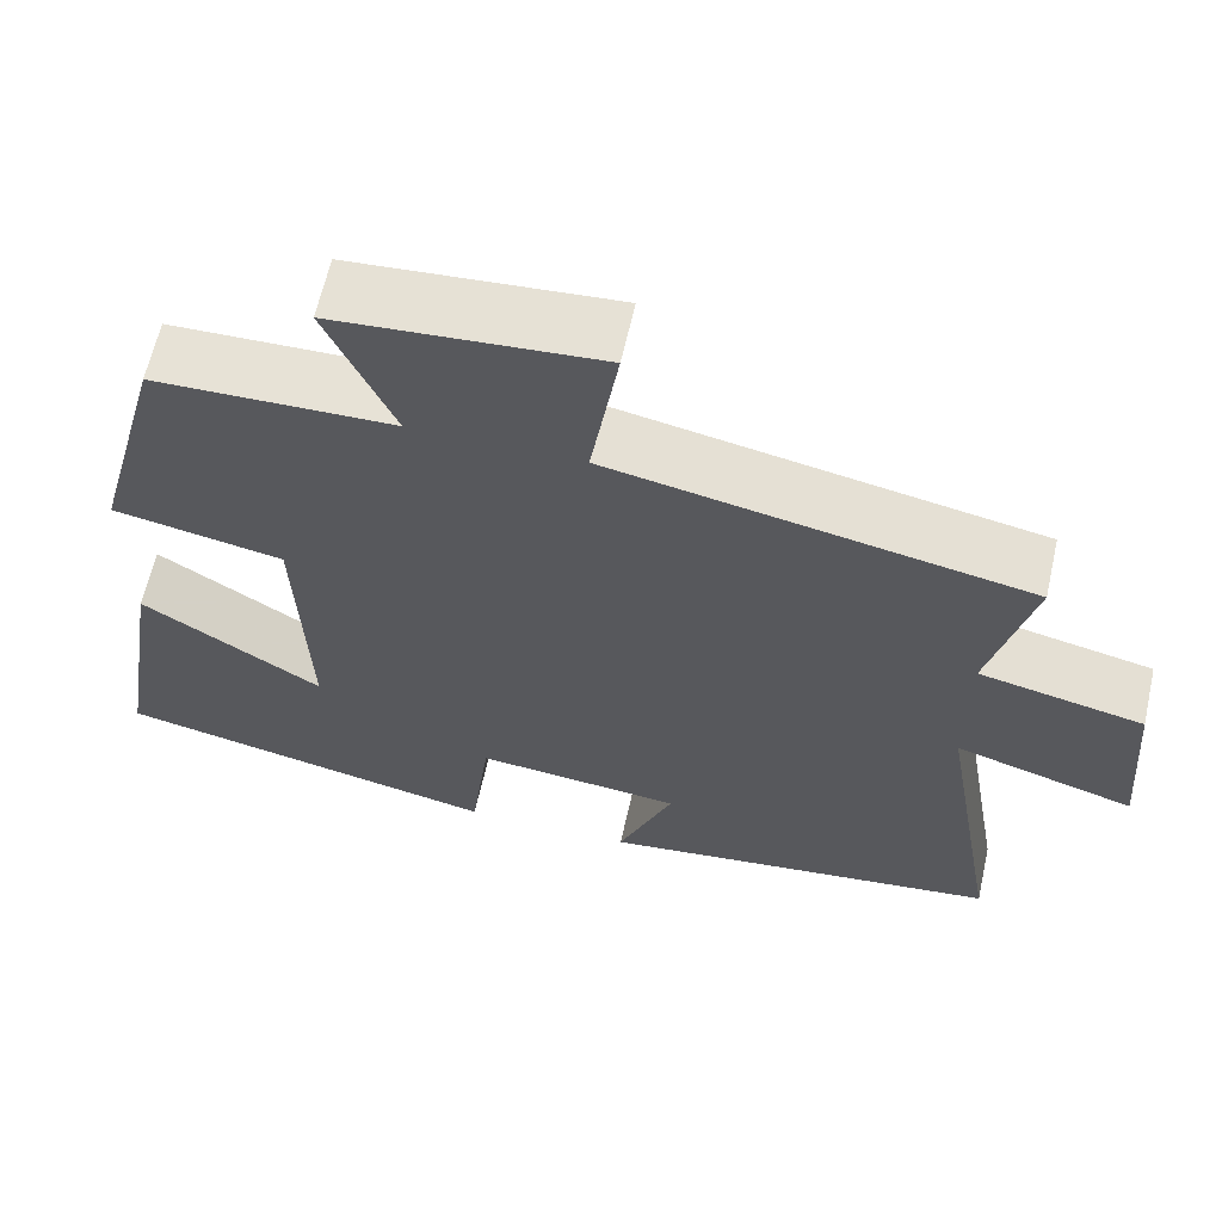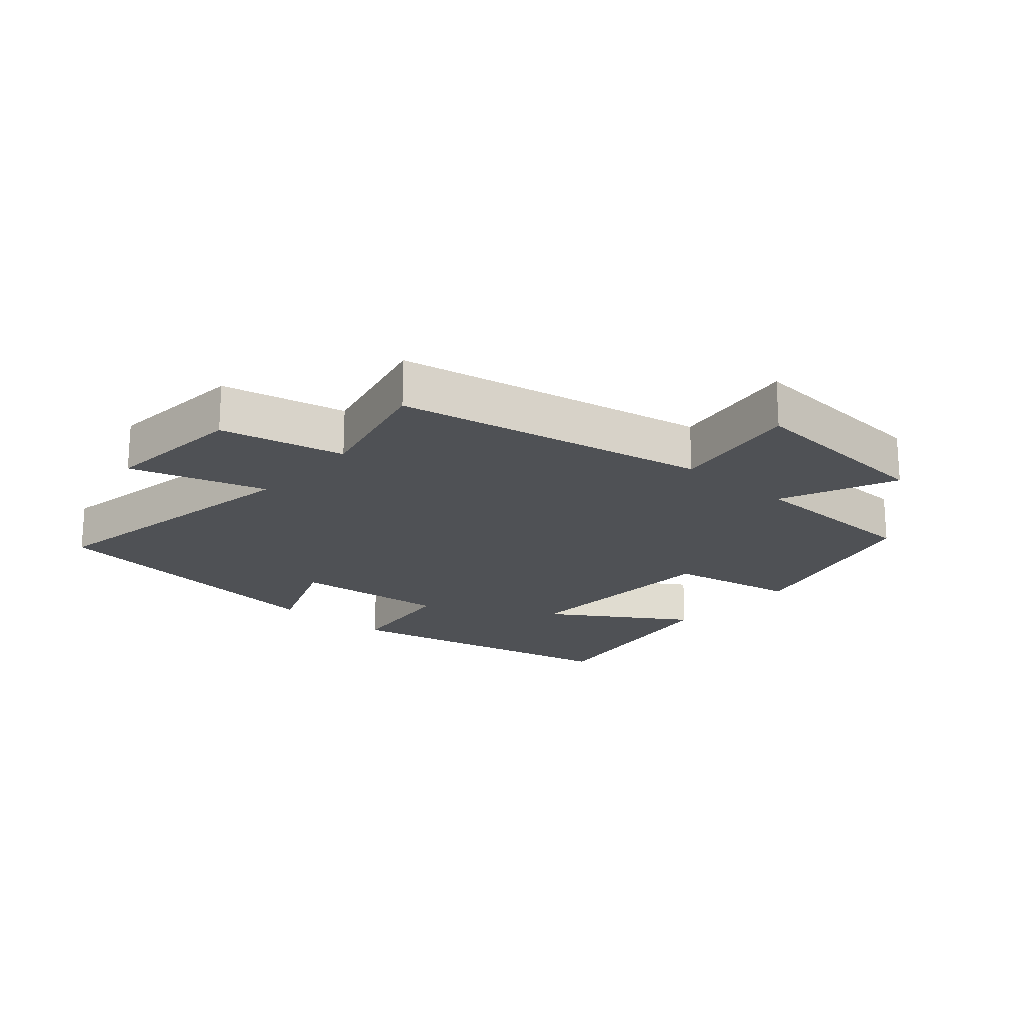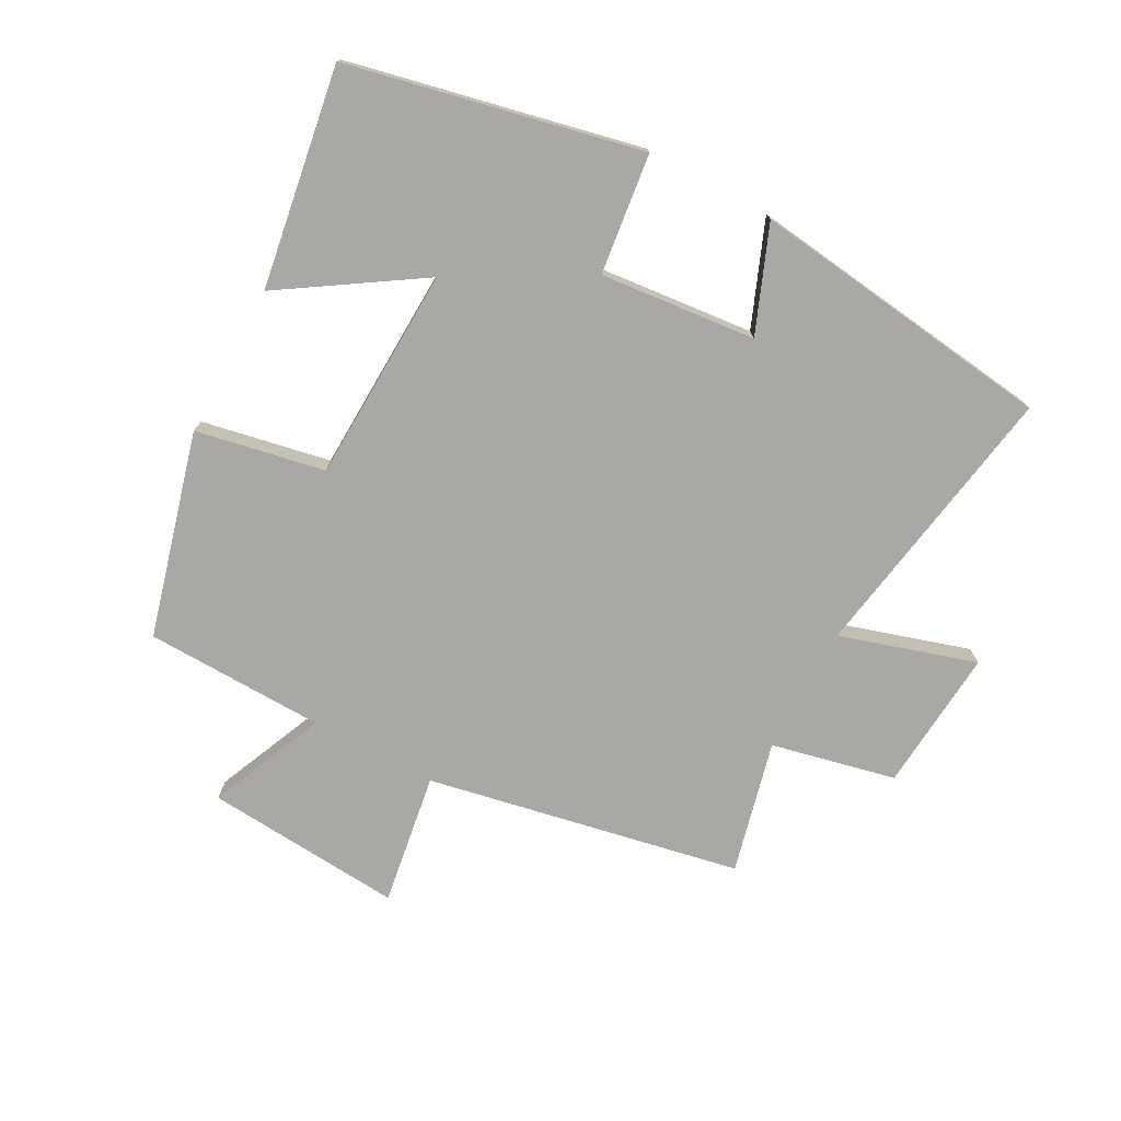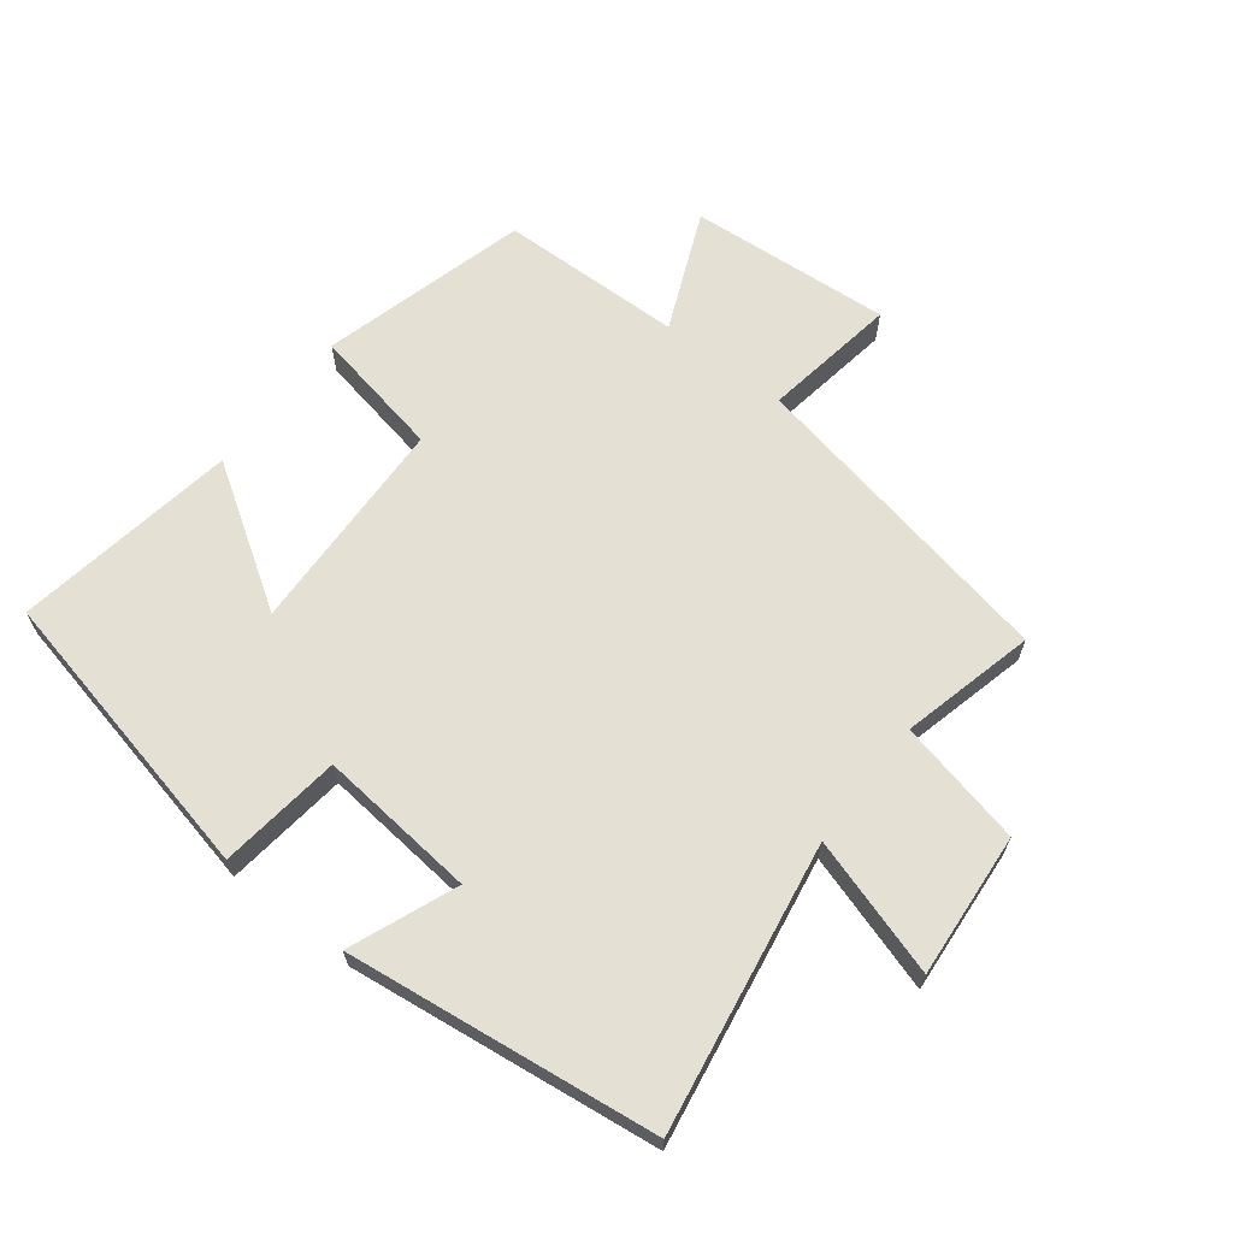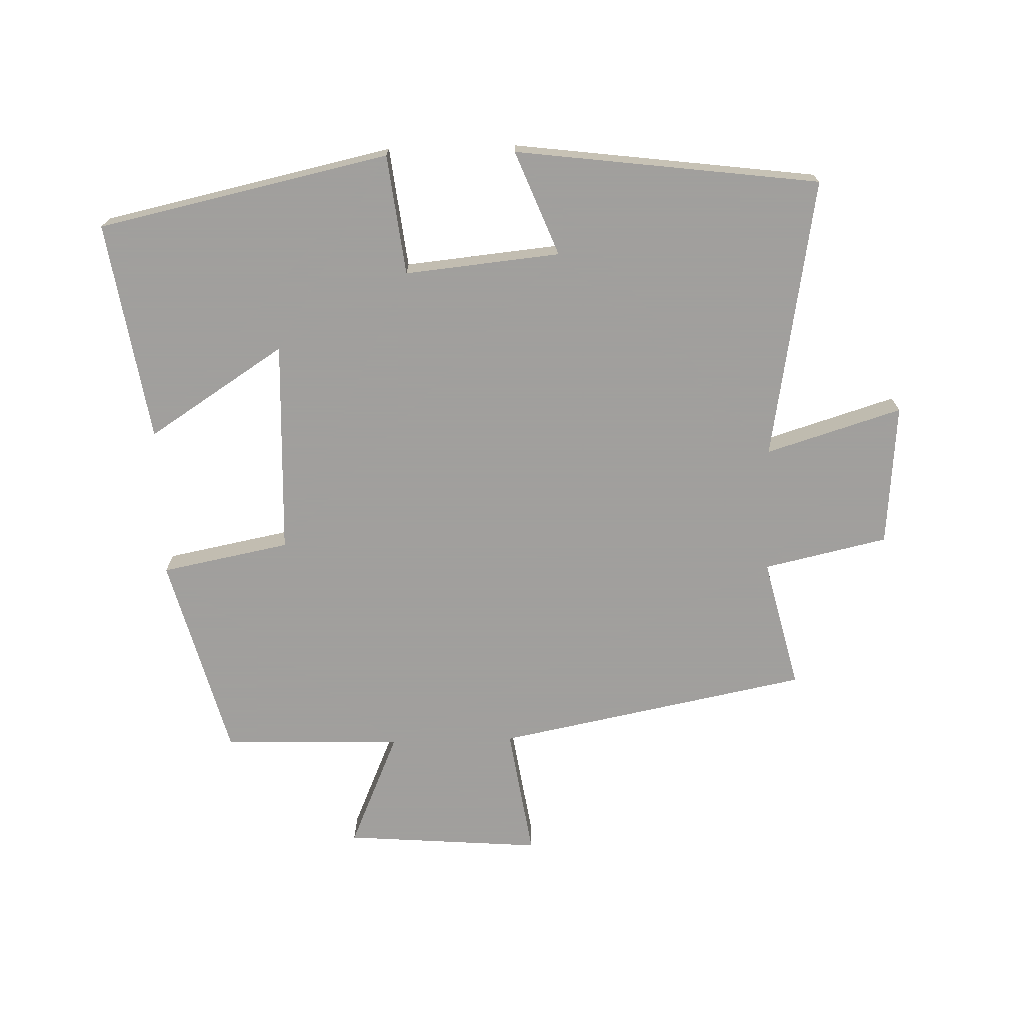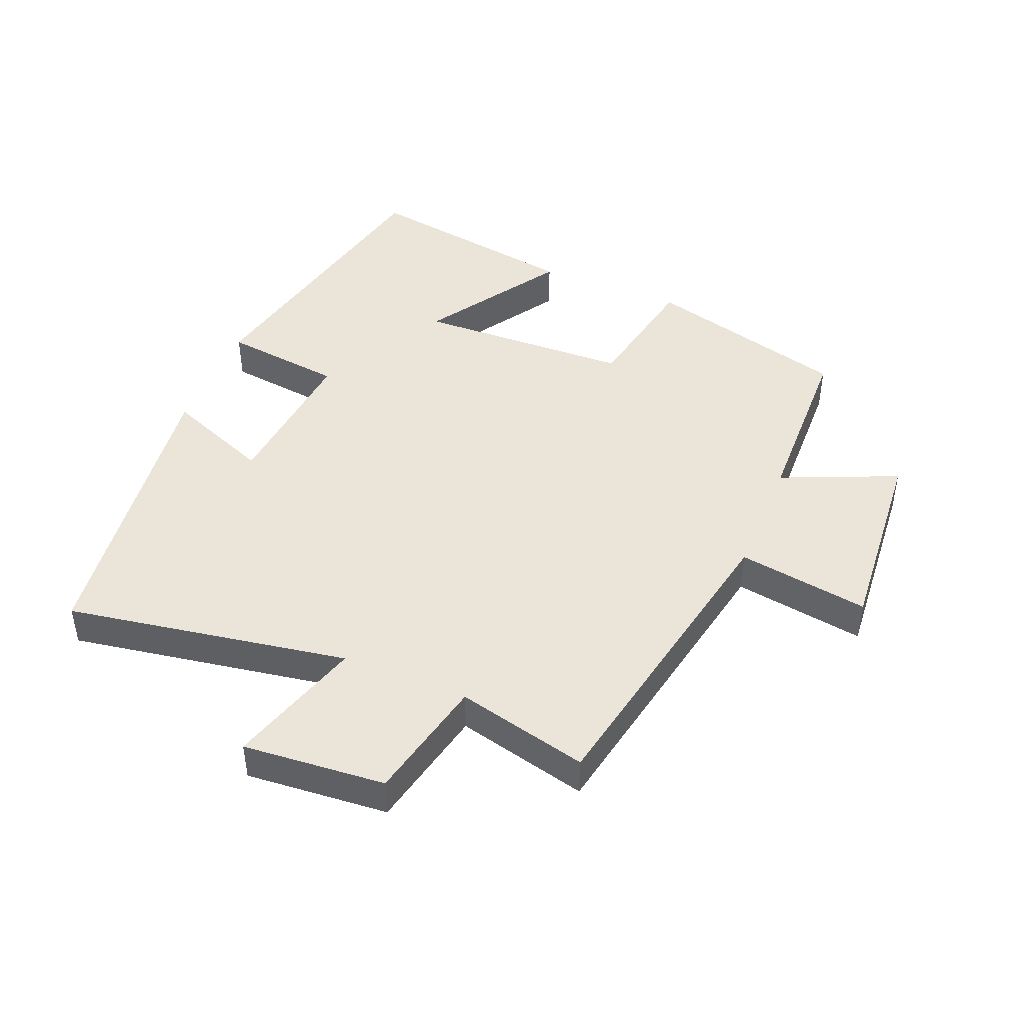
<metadata>
{"format":"obj","ext":"obj","renderer":"f3d","projection":"perspective","resolution":1024,"background":"white","views":[{"elev":63.1,"azim":-167.4,"up":"+Z"},{"elev":-19.9,"azim":-41.4,"up":"+Y"},{"elev":-75.2,"azim":151.7,"up":"+Y"},{"elev":65.4,"azim":-142.2,"up":"+Y"},{"elev":-71.5,"azim":-178.4,"up":"+Y"},{"elev":45.2,"azim":-67.7,"up":"+Y"}]}
</metadata>
<code>
v 0.415 0.07 0.493
v 0.5 0.07 0.177
v 0.3 0.07 0.138
v 0.288 0.07 -0.196
v 0.5 0.07 -0.059
v 0.555 0.07 -0.401
v 0.101 0.07 -0.5
v 0.078 0.07 -0.313
v -0.164 0.07 -0.337
v -0.099 0.07 -0.5
v -0.574 0.07 -0.44
v -0.5 0.07 -0.001
v -0.711 0.07 -0.066
v -0.693 0.07 0.156
v -0.5 0.07 0.199
v -0.55 0.07 0.404
v -0.063 0.07 0.5
v -0.095 0.07 0.705
v 0.213 0.07 0.681
v 0.135 0.07 0.5
v 0.415 0 0.493
v 0.5 0 0.177
v 0.3 0 0.138
v 0.288 0 -0.196
v 0.5 0 -0.059
v 0.555 0 -0.401
v 0.101 0 -0.5
v 0.078 0 -0.313
v -0.164 0 -0.337
v -0.099 0 -0.5
v -0.574 0 -0.44
v -0.5 0 -0.001
v -0.711 0 -0.066
v -0.693 0 0.156
v -0.5 0 0.199
v -0.55 0 0.404
v -0.063 0 0.5
v -0.095 0 0.705
v 0.213 0 0.681
v 0.135 0 0.5
f 17 18 19 20
f 15 16 17 20
f 15 20 1 2
f 12 13 14 15
f 12 15 2 3
f 9 10 11 12
f 8 9 12 3
f 7 8 3 4
f 4 5 6 7
f 40 39 38 37
f 40 37 36 35
f 22 21 40 35
f 35 34 33 32
f 23 22 35 32
f 32 31 30 29
f 23 32 29 28
f 24 23 28 27
f 27 26 25 24
f 1 21 22 2
f 2 22 23 3
f 3 23 24 4
f 4 24 25 5
f 5 25 26 6
f 6 26 27 7
f 7 27 28 8
f 8 28 29 9
f 9 29 30 10
f 10 30 31 11
f 11 31 32 12
f 12 32 33 13
f 13 33 34 14
f 14 34 35 15
f 15 35 36 16
f 16 36 37 17
f 17 37 38 18
f 18 38 39 19
f 19 39 40 20
f 20 40 21 1

</code>
